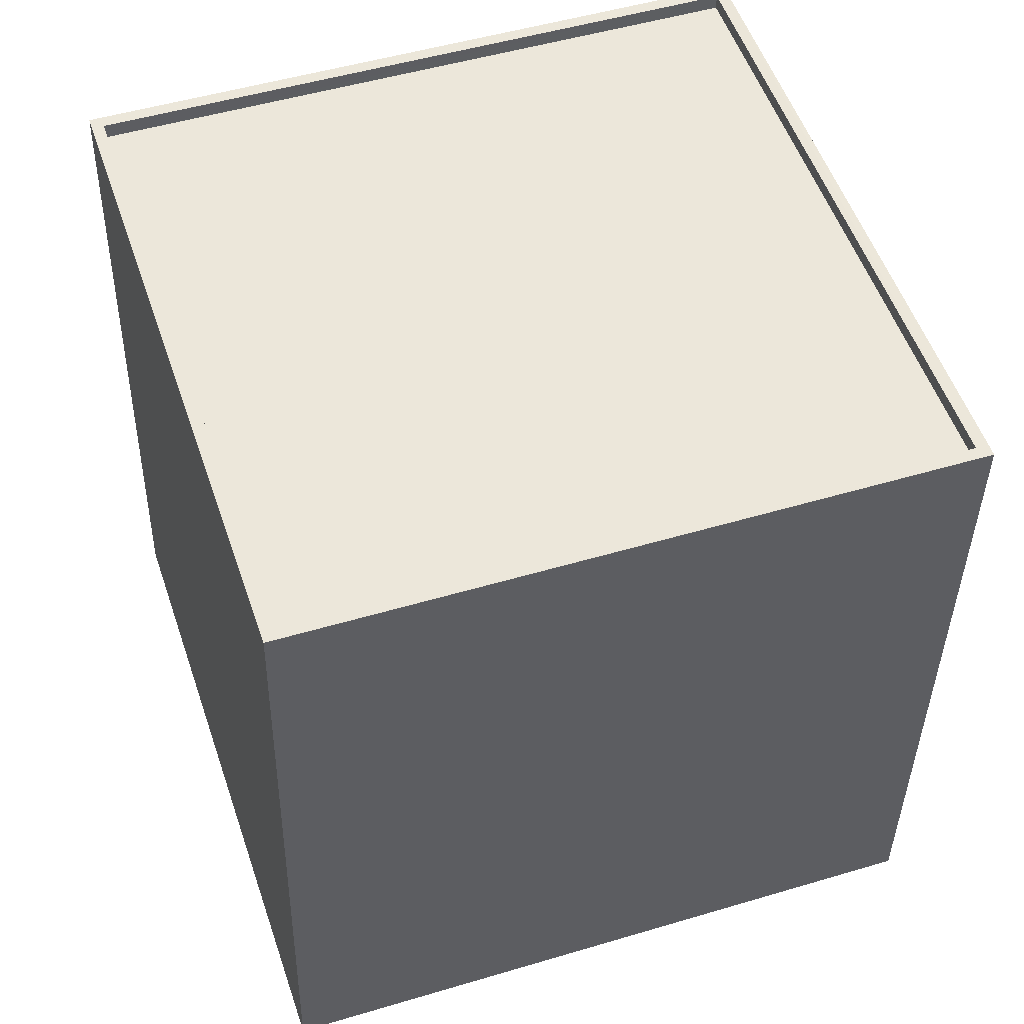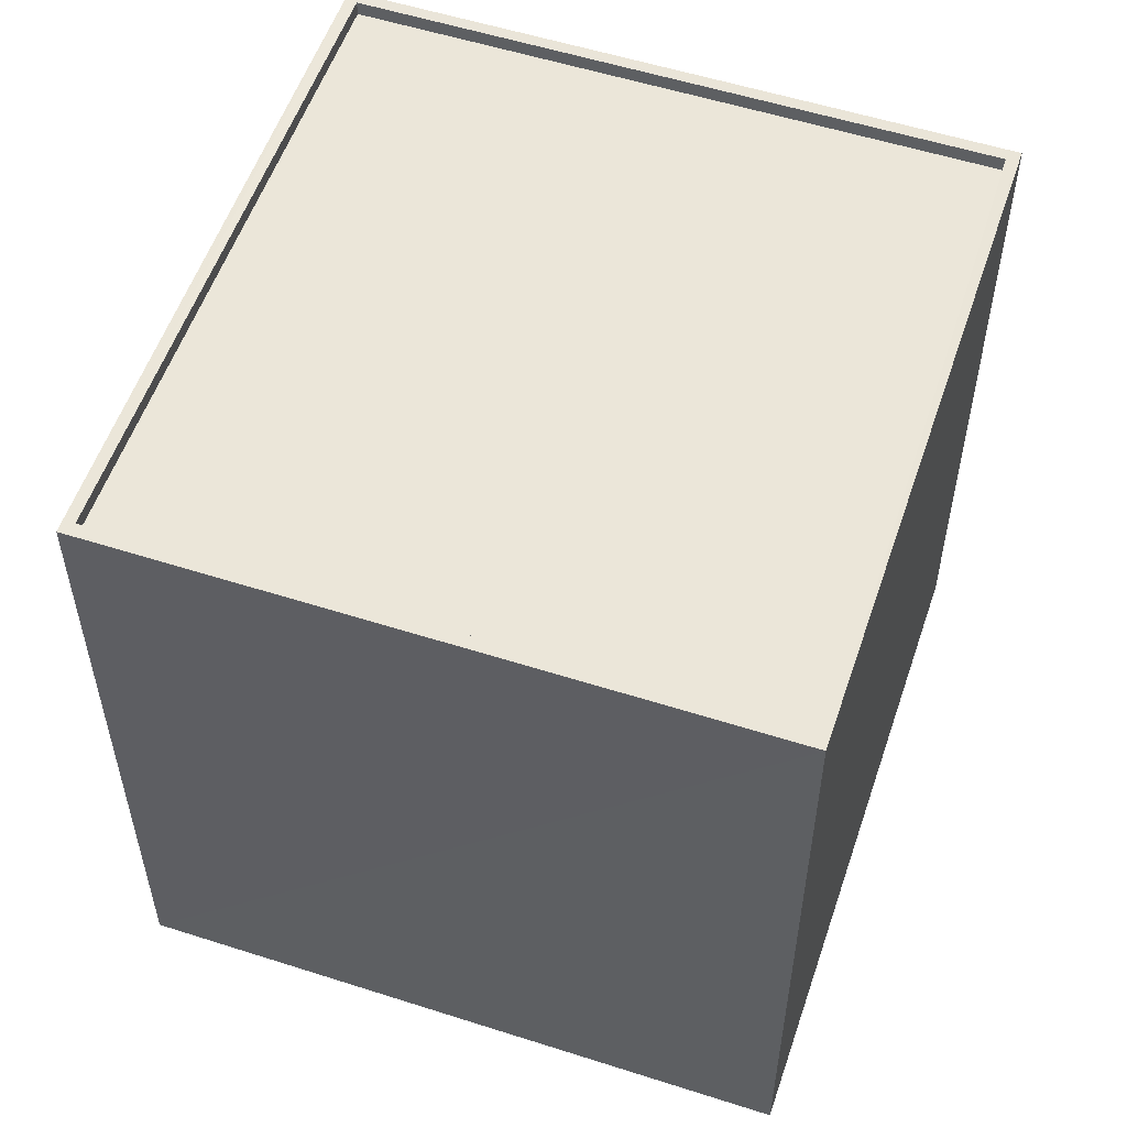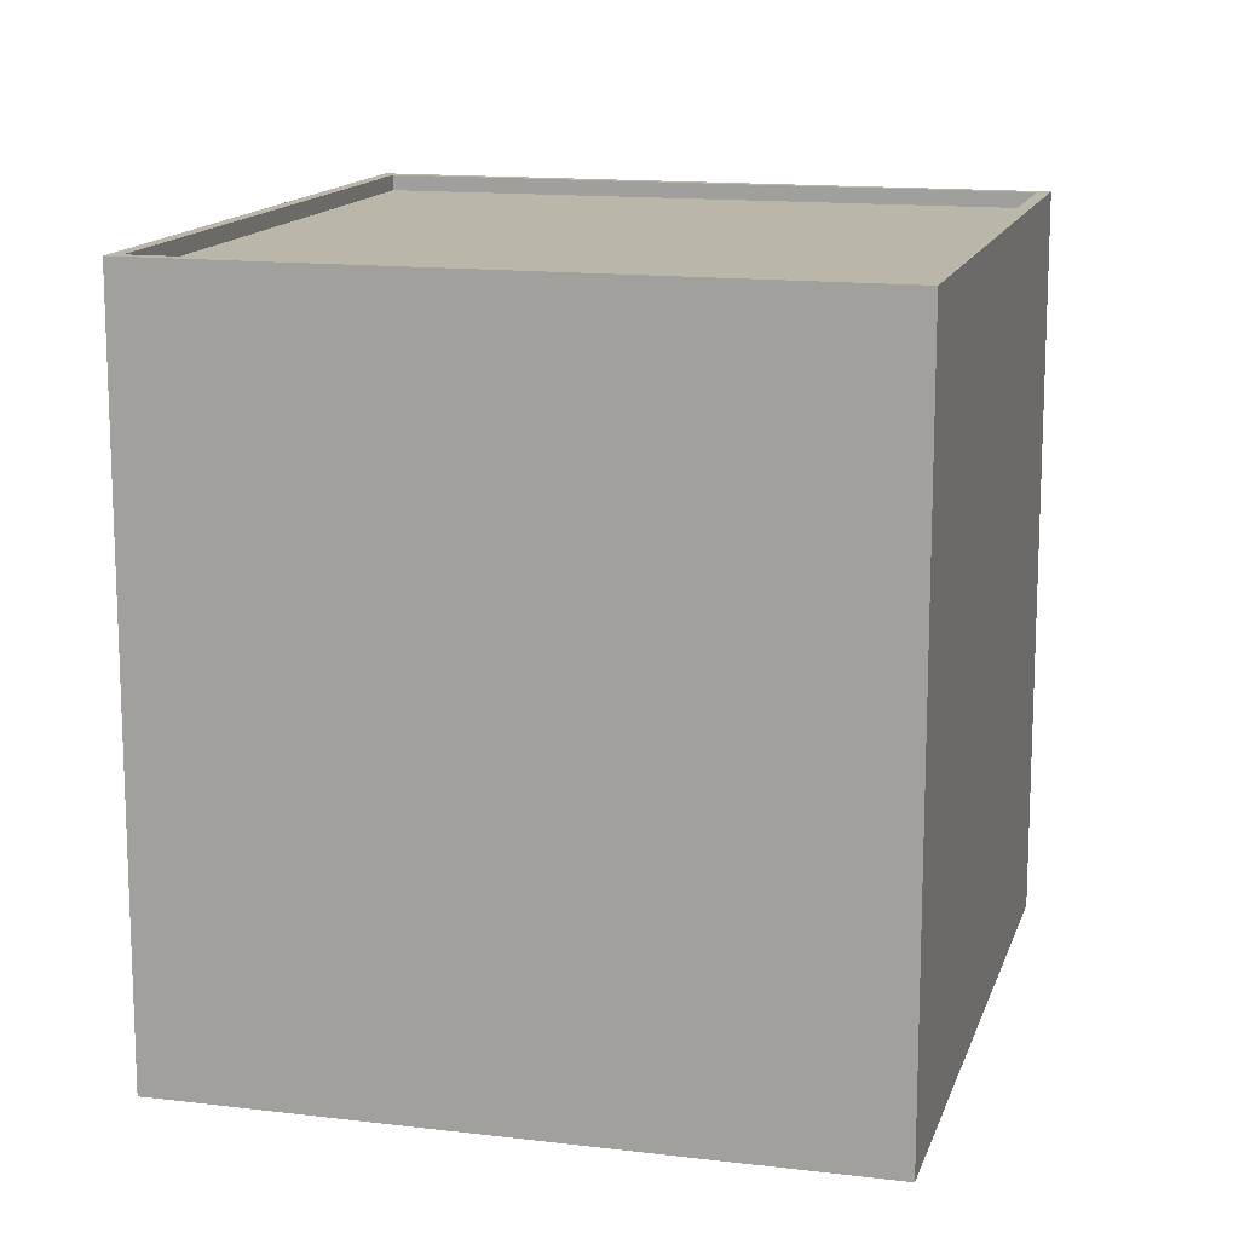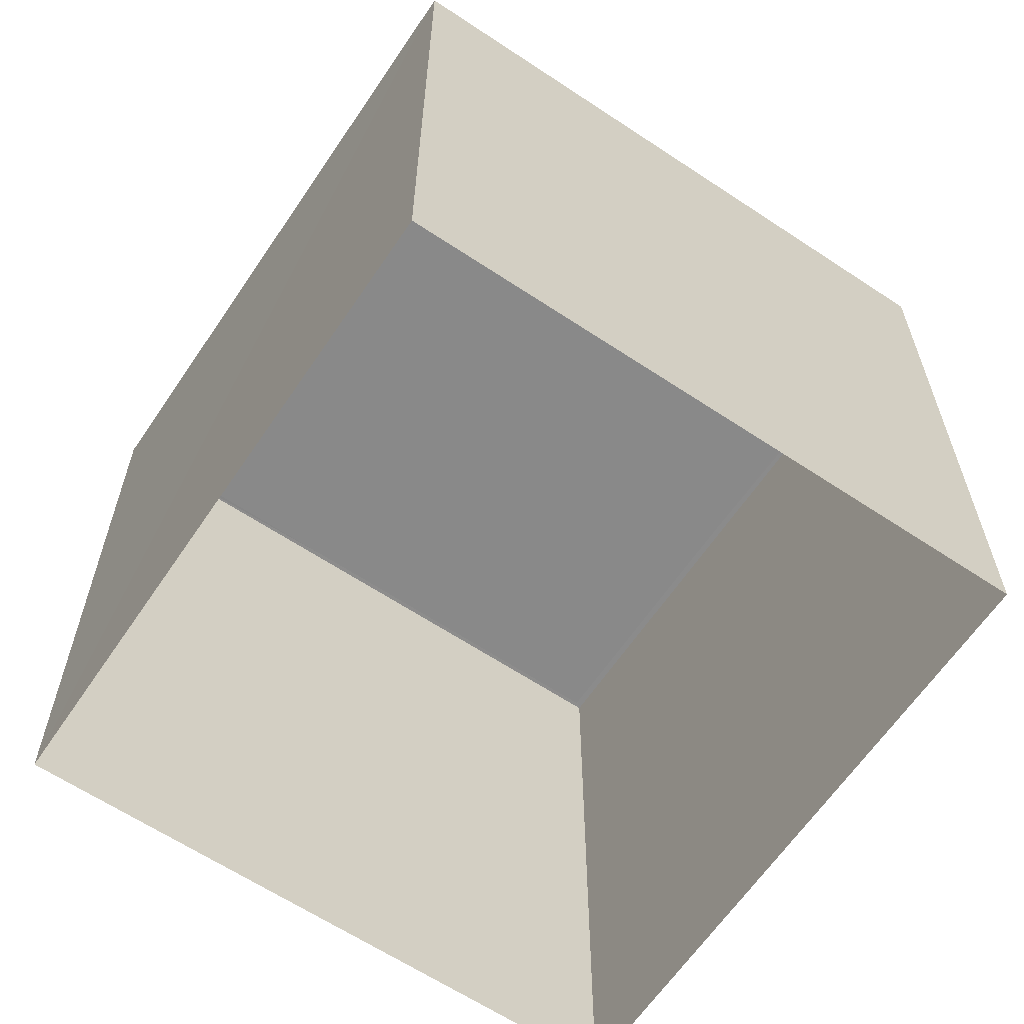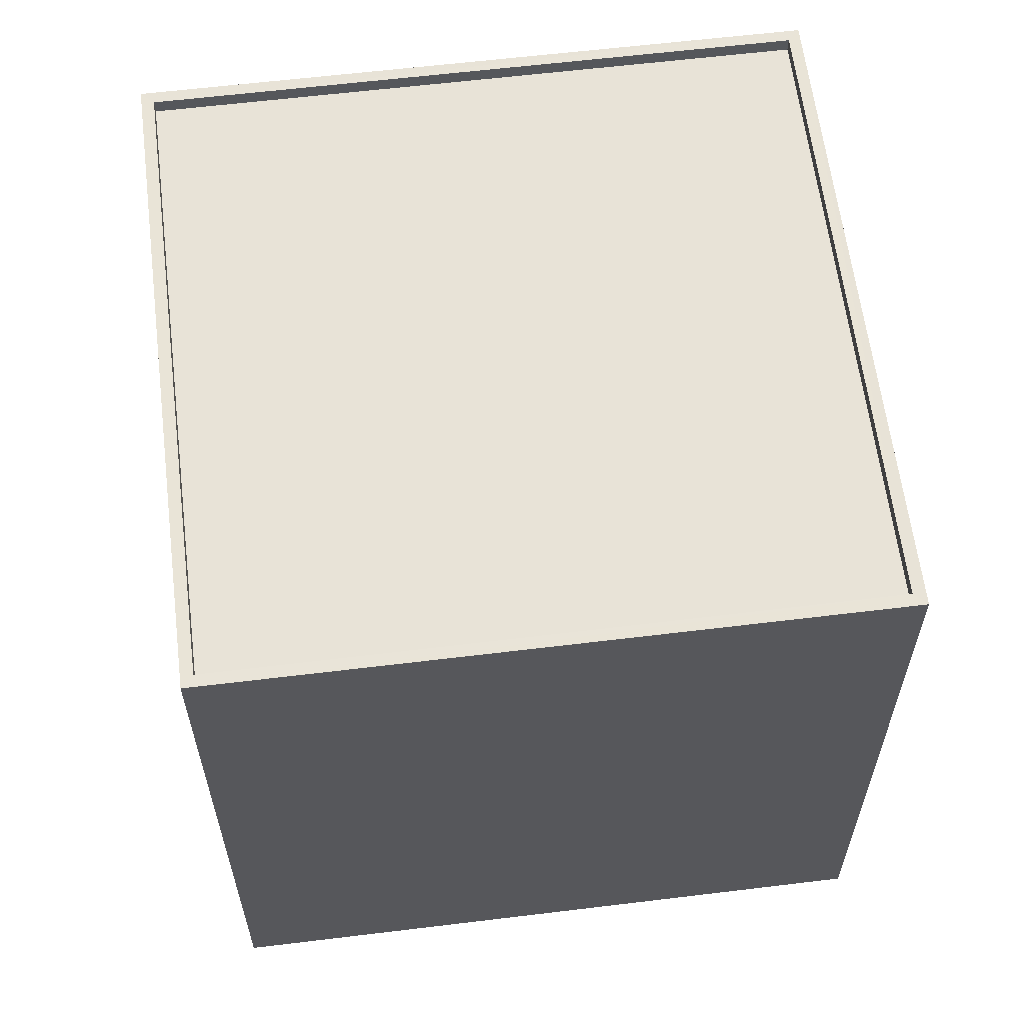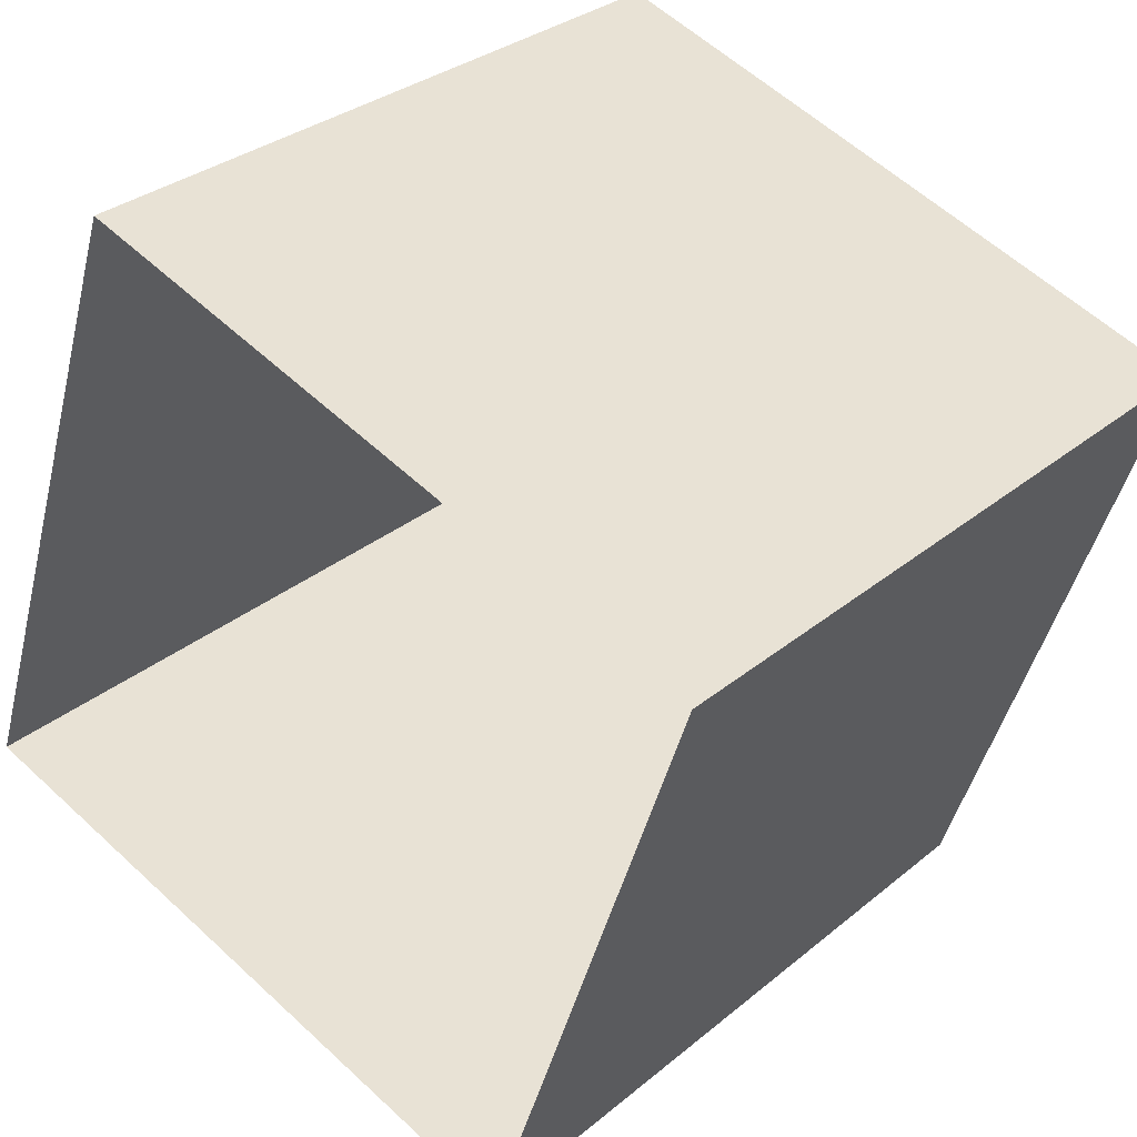
<metadata>
{"format":"obj","ext":"obj","renderer":"f3d","projection":"perspective","resolution":1024,"background":"white","views":[{"elev":-38.1,"azim":-1.0,"up":"+Y"},{"elev":55.3,"azim":127.1,"up":"+Z"},{"elev":14.1,"azim":123.4,"up":"+Z"},{"elev":-63.1,"azim":74.5,"up":"+Z"},{"elev":61.5,"azim":-168.6,"up":"+Z"},{"elev":31.1,"azim":-139.5,"up":"+Y"}]}
</metadata>
<code>
v -8.933e+04 -1.003e+05 1.563
v -8.933e+04 -1.003e+05 1.561
v -8.932e+04 -1.003e+05 1.56
v -8.932e+04 -1.003e+05 1.561
v -8.933e+04 -1.003e+05 13.09
v -8.932e+04 -1.003e+05 13.09
v -8.932e+04 -1.003e+05 13.09
v -8.933e+04 -1.003e+05 13.09
v -8.933e+04 -1.003e+05 13.34
v -8.932e+04 -1.003e+05 13.34
v -8.933e+04 -1.003e+05 13.34
v -8.932e+04 -1.003e+05 13.34
v -8.933e+04 -1.003e+05 13.34
v -8.932e+04 -1.003e+05 13.34
v -8.932e+04 -1.003e+05 13.34
v -8.933e+04 -1.003e+05 13.34
f 1 2 3
f 4 1 3
f 5 6 7
f 8 5 7
f 9 10 11
f 9 12 10
f 11 13 9
f 14 15 10
f 12 14 10
f 13 15 14
f 9 13 16
f 16 13 14
f 16 5 8
f 9 16 8
f 11 2 1
f 13 11 1
f 14 7 6
f 14 12 7
f 14 6 5
f 16 14 5
f 10 3 2
f 11 10 2
f 10 4 3
f 10 15 4
f 15 1 4
f 15 13 1
f 12 8 7
f 12 9 8

</code>
